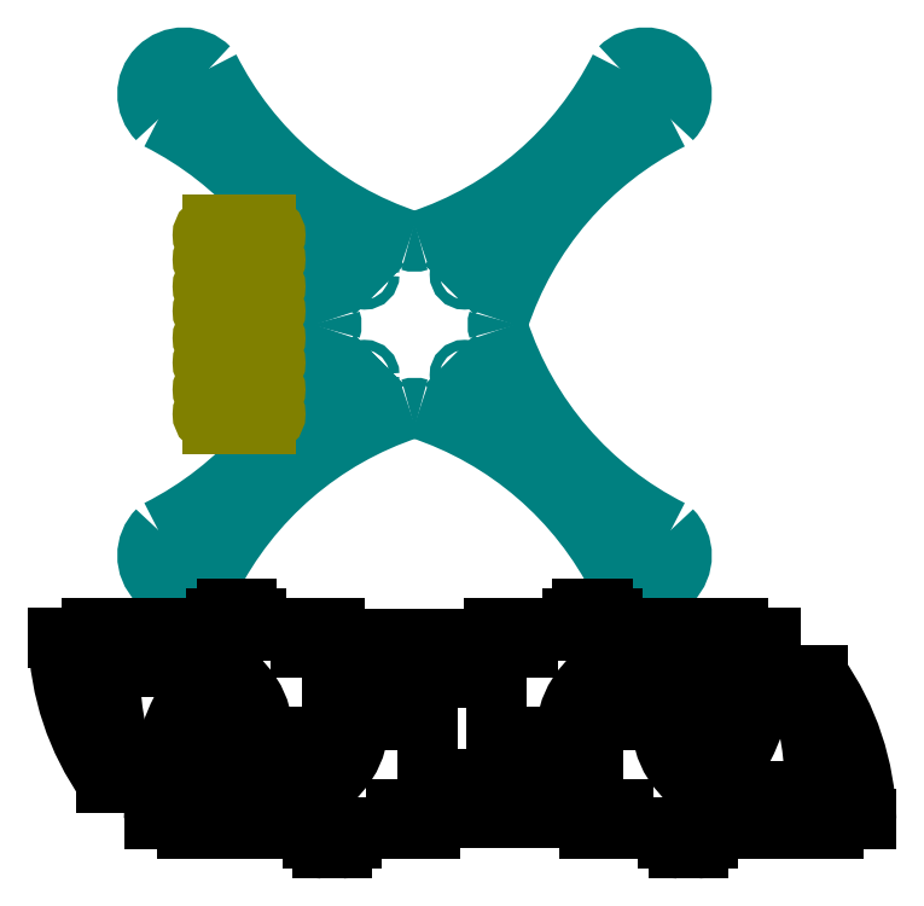
<metadata>
{"format":"dxf","ext":"dxf","renderer":"ezdxf+matplotlib","layout":"modelspace","background":"white","min_lineweight":24,"dpi":150}
</metadata>
<code>
0
SECTION
2
ENTITIES
0
CIRCLE
8
top plate
10
85.5
20
172.5
40
1.5
0
CIRCLE
8
top plate
10
92.75
20
179.8
40
1.5
0
CIRCLE
8
top plate
10
92.75
20
210.2
40
1.5
0
CIRCLE
8
top plate
10
85.5
20
217.5
40
1.5
0
CIRCLE
8
top plate
10
130.5
20
217.5
40
1.5
0
CIRCLE
8
top plate
10
123.2
20
210.2
40
1.5
0
CIRCLE
8
top plate
10
123.2
20
179.8
40
1.5
0
CIRCLE
8
top plate
10
130.5
20
172.5
40
1.5
0
ARC
8
top plate
10
139.1
20
70.22
40
104.5
50
108.2
51
153.3
0
ARC
8
top plate
10
108
20
164.7
40
5
50
71.77
51
108.2
0
ARC
8
top plate
10
-16.78
20
226.1
40
104.5
50
296.7
51
341.8
0
ARC
8
top plate
10
38
20
125
40
11
50
135
51
315
0
ARC
8
top plate
10
232.8
20
226.1
40
104.5
50
198.2
51
243.3
0
ARC
8
top plate
10
76.86
20
70.22
40
104.5
50
26.72
51
71.77
0
ARC
8
top plate
10
178
20
125
40
11
50
225
51
45
0
ARC
8
top plate
10
76.86
20
319.8
40
104.5
50
288.2
51
333.3
0
ARC
8
top plate
10
232.8
20
163.9
40
104.5
50
116.7
51
161.8
0
ARC
8
top plate
10
178
20
265
40
11
50
315
51
135
0
ARC
8
top plate
10
-16.78
20
163.9
40
104.5
50
18.23
51
63.28
0
ARC
8
top plate
10
139.1
20
319.8
40
104.5
50
206.7
51
251.8
0
ARC
8
top plate
10
38
20
265
40
11
50
45
51
225
0
ARC
8
top plate
10
138.3
20
195
40
5
50
161.8
51
198.2
0
ARC
8
top plate
10
108
20
225.3
40
5
50
251.8
51
288.2
0
ARC
8
top plate
10
77.75
20
195
40
5
50
341.8
51
18.23
0
LINE
8
top plate
10
39.76
20
124.6
11
84.69
21
169.6
0
LINE
8
top plate
10
37.64
20
126.8
11
82.57
21
171.7
0
LINE
8
top plate
10
86.31
20
175.4
11
89.82
21
178.9
0
LINE
8
top plate
10
88.43
20
173.3
11
91.94
21
176.8
0
LINE
8
top plate
10
37.64
20
126.8
11
39.76
21
124.6
0
LINE
8
top plate
10
82.57
20
171.7
11
84.69
21
169.6
0
LINE
8
top plate
10
86.31
20
175.4
11
88.43
21
173.3
0
LINE
8
top plate
10
89.82
20
178.9
11
91.94
21
176.8
0
LINE
8
top plate
10
178.4
20
126.8
11
133.4
21
171.7
0
LINE
8
top plate
10
176.2
20
124.6
11
131.3
21
169.6
0
LINE
8
top plate
10
127.6
20
173.3
11
124.1
21
176.8
0
LINE
8
top plate
10
129.7
20
175.4
11
126.2
21
178.9
0
LINE
8
top plate
10
176.2
20
124.6
11
178.4
21
126.8
0
LINE
8
top plate
10
131.3
20
169.6
11
133.4
21
171.7
0
LINE
8
top plate
10
127.6
20
173.3
11
129.7
21
175.4
0
LINE
8
top plate
10
124.1
20
176.8
11
126.2
21
178.9
0
LINE
8
top plate
10
176.2
20
265.4
11
131.3
21
220.4
0
LINE
8
top plate
10
178.4
20
263.2
11
133.4
21
218.3
0
LINE
8
top plate
10
129.7
20
214.6
11
126.2
21
211.1
0
LINE
8
top plate
10
127.6
20
216.7
11
124.1
21
213.2
0
LINE
8
top plate
10
178.4
20
263.2
11
176.2
21
265.4
0
LINE
8
top plate
10
133.4
20
218.3
11
131.3
21
220.4
0
LINE
8
top plate
10
129.7
20
214.6
11
127.6
21
216.7
0
LINE
8
top plate
10
126.2
20
211.1
11
124.1
21
213.2
0
LINE
8
top plate
10
37.64
20
263.2
11
82.57
21
218.3
0
LINE
8
top plate
10
39.76
20
265.4
11
84.69
21
220.4
0
LINE
8
top plate
10
88.43
20
216.7
11
91.94
21
213.2
0
LINE
8
top plate
10
86.31
20
214.6
11
89.82
21
211.1
0
LINE
8
top plate
10
39.76
20
265.4
11
37.64
21
263.2
0
LINE
8
top plate
10
84.69
20
220.4
11
82.57
21
218.3
0
LINE
8
top plate
10
88.43
20
216.7
11
86.31
21
214.6
0
LINE
8
top plate
10
91.94
20
213.2
11
89.82
21
211.1
0
CIRCLE
8
plate mount holes
10
46.77
20
222.2
40
1.5
0
CIRCLE
8
plate mount holes
10
62.77
20
222.2
40
1.5
0
LINE
8
plate mounts
10
46.77
20
225.2
11
62.77
21
225.2
0
LINE
8
plate mounts
10
46.77
20
219.2
11
62.77
21
219.2
0
ARC
8
plate mounts
10
46.77
20
222.2
40
3
50
90
51
270
0
ARC
8
plate mounts
10
62.77
20
222.2
40
3
50
270
51
90
0
CIRCLE
8
plate mount holes
10
46.77
20
214.8
40
1.5
0
CIRCLE
8
plate mount holes
10
62.77
20
214.8
40
1.5
0
LINE
8
plate mounts
10
46.77
20
217.8
11
62.77
21
217.8
0
LINE
8
plate mounts
10
46.77
20
211.8
11
62.77
21
211.8
0
ARC
8
plate mounts
10
46.77
20
214.8
40
3
50
90
51
270
0
ARC
8
plate mounts
10
62.77
20
214.8
40
3
50
270
51
90
0
CIRCLE
8
plate mount holes
10
46.77
20
206.6
40
1.5
0
CIRCLE
8
plate mount holes
10
62.77
20
206.6
40
1.5
0
LINE
8
plate mounts
10
46.77
20
209.6
11
62.77
21
209.6
0
LINE
8
plate mounts
10
46.77
20
203.6
11
62.77
21
203.6
0
ARC
8
plate mounts
10
46.77
20
206.6
40
3
50
90
51
270
0
ARC
8
plate mounts
10
62.77
20
206.6
40
3
50
270
51
90
0
CIRCLE
8
plate mount holes
10
46.77
20
199.1
40
1.5
0
CIRCLE
8
plate mount holes
10
62.77
20
199.1
40
1.5
0
LINE
8
plate mounts
10
46.77
20
202.1
11
62.77
21
202.1
0
LINE
8
plate mounts
10
46.77
20
196.1
11
62.77
21
196.1
0
ARC
8
plate mounts
10
46.77
20
199.1
40
3
50
90
51
270
0
ARC
8
plate mounts
10
62.77
20
199.1
40
3
50
270
51
90
0
CIRCLE
8
plate mount holes
10
46.77
20
191
40
1.5
0
CIRCLE
8
plate mount holes
10
62.77
20
191
40
1.5
0
LINE
8
plate mounts
10
46.77
20
194
11
62.77
21
194
0
LINE
8
plate mounts
10
46.77
20
188
11
62.77
21
188
0
ARC
8
plate mounts
10
46.77
20
191
40
3
50
90
51
270
0
ARC
8
plate mounts
10
62.77
20
191
40
3
50
270
51
90
0
CIRCLE
8
plate mount holes
10
46.77
20
183.5
40
1.5
0
CIRCLE
8
plate mount holes
10
62.77
20
183.5
40
1.5
0
LINE
8
plate mounts
10
46.77
20
186.5
11
62.77
21
186.5
0
LINE
8
plate mounts
10
46.77
20
180.5
11
62.77
21
180.5
0
ARC
8
plate mounts
10
46.77
20
183.5
40
3
50
90
51
270
0
ARC
8
plate mounts
10
62.77
20
183.5
40
3
50
270
51
90
0
CIRCLE
8
plate mount holes
10
46.77
20
175.3
40
1.5
0
CIRCLE
8
plate mount holes
10
62.77
20
175.3
40
1.5
0
LINE
8
plate mounts
10
46.77
20
178.3
11
62.77
21
178.3
0
LINE
8
plate mounts
10
46.77
20
172.3
11
62.77
21
172.3
0
ARC
8
plate mounts
10
46.77
20
175.3
40
3
50
90
51
270
0
ARC
8
plate mounts
10
62.77
20
175.3
40
3
50
270
51
90
0
CIRCLE
8
plate mount holes
10
46.77
20
167.9
40
1.5
0
CIRCLE
8
plate mount holes
10
62.77
20
167.9
40
1.5
0
LINE
8
plate mounts
10
46.77
20
170.9
11
62.77
21
170.9
0
LINE
8
plate mounts
10
46.77
20
164.9
11
62.77
21
164.9
0
ARC
8
plate mounts
10
46.77
20
167.9
40
3
50
90
51
270
0
ARC
8
plate mounts
10
62.77
20
167.9
40
3
50
270
51
90
0
LINE
8
frame
10
79.5
20
67.7
11
73.5
21
67.7
0
LINE
8
frame
10
79.5
20
64.2
11
73.5
21
64.2
0
LINE
8
frame
10
73.5
20
64.2
11
73.5
21
67.7
0
LINE
8
frame
10
79.5
20
64.2
11
79.5
21
67.7
0
LINE
8
frame
10
70
20
63
11
70
21
70
0
ARC
8
frame
10
73
20
63
40
3
50
180
51
270
0
LINE
8
frame
10
73
20
60
11
80
21
60
0
LINE
8
frame
10
83
20
70
11
83
21
63
0
ARC
8
frame
10
80
20
63
40
3
50
270
51
0
0
LINE
8
frame
10
63
20
70
11
70
21
70
0
LINE
8
frame
10
62
20
70
11
70
21
70
0
ARC
8
frame
10
39.41
20
70.68
40
22.61
50
358.3
51
66.23
0
LINE
8
frame
10
83
20
88
11
106.5
21
88
0
ARC
8
frame
10
79.41
20
102.1
40
79.44
50
181.5
51
215.3
0
ARC
8
frame
10
180.4
20
100.2
40
165.5
50
183.1
51
195.4
0
LINE
8
frame
10
48.52
20
91.37
11
15.15
21
91.37
0
LINE
8
frame
10
14.6
20
56.14
11
20.89
21
56.14
0
LINE
8
frame
10
83
20
88
11
83
21
63
0
LINE
8
frame
10
136.5
20
67.7
11
142.5
21
67.7
0
LINE
8
frame
10
136.5
20
64.2
11
142.5
21
64.2
0
LINE
8
frame
10
142.5
20
64.2
11
142.5
21
67.7
0
LINE
8
frame
10
136.5
20
64.2
11
136.5
21
67.7
0
LINE
8
frame
10
146
20
63
11
146
21
70
0
ARC
8
frame
10
143
20
63
40
3
50
270
51
0
0
LINE
8
frame
10
143
20
60
11
136
21
60
0
LINE
8
frame
10
133
20
70
11
133
21
63
0
ARC
8
frame
10
136
20
63
40
3
50
180
51
270
0
LINE
8
frame
10
153
20
70
11
146
21
70
0
LINE
8
frame
10
154
20
70
11
146
21
70
0
ARC
8
frame
10
176.6
20
70.68
40
22.61
50
113.8
51
181.7
0
ARC
8
frame
10
136.6
20
102.1
40
79.44
50
324.7
51
358.5
0
ARC
8
frame
10
35.61
20
100.2
40
165.5
50
344.6
51
356.9
0
LINE
8
frame
10
167.5
20
91.37
11
200.8
21
91.37
0
LINE
8
frame
10
133
20
88
11
133
21
63
0
LINE
8
frame
10
109.5
20
88
11
133
21
88
0
LINE
8
frame
10
195.1
20
56.14
11
201.4
21
56.14
0
LINE
8
frame
10
73.53
20
97
11
78.83
21
97
0
LINE
8
frame
10
83.78
20
97
11
89.08
21
97
0
LINE
8
frame
10
83.78
20
103
11
78.83
21
103
0
LINE
8
frame
10
51
20
105.8
11
57
21
105.8
0
LINE
8
frame
10
51
20
102.3
11
57
21
102.3
0
LINE
8
frame
10
51
20
102.3
11
51
21
105.8
0
LINE
8
frame
10
57
20
102.3
11
57
21
105.8
0
ARC
8
frame
10
51
20
105.8
40
3
50
90
51
180
0
LINE
8
frame
10
51
20
108.8
11
57
21
108.8
0
ARC
8
frame
10
57
20
105.8
40
3
50
0
51
90
0
LINE
8
frame
10
60
20
103
11
60
21
105.8
0
LINE
8
frame
10
60
20
103
11
73.53
21
103
0
LINE
8
frame
10
48
20
103
11
48
21
105.8
0
LINE
8
frame
10
10
20
103
11
48
21
103
0
LINE
8
frame
10
0
20
100
11
10
21
100
0
LINE
8
frame
10
10
20
103
11
10
21
100
0
LINE
8
frame
10
73.53
20
103
11
73.53
21
97
0
LINE
8
frame
10
78.83
20
103
11
78.83
21
97
0
LINE
8
frame
10
83.78
20
103
11
83.78
21
97
0
LINE
8
frame
10
89.08
20
99.7
11
89.08
21
97
0
LINE
8
frame
10
106.5
20
93.85
11
106.5
21
88
0
LINE
8
frame
10
109.5
20
93.85
11
109.5
21
88
0
LINE
8
frame
10
106.5
20
93.85
11
109.5
21
93.85
0
LINE
8
frame
10
142.5
20
97
11
137.2
21
97
0
LINE
8
frame
10
132.2
20
97
11
126.9
21
97
0
LINE
8
frame
10
132.2
20
103
11
137.2
21
103
0
LINE
8
frame
10
165
20
105.8
11
159
21
105.8
0
LINE
8
frame
10
165
20
102.3
11
159
21
102.3
0
LINE
8
frame
10
165
20
102.3
11
165
21
105.8
0
LINE
8
frame
10
159
20
102.3
11
159
21
105.8
0
ARC
8
frame
10
165
20
105.8
40
3
50
360
51
90
0
LINE
8
frame
10
165
20
108.8
11
159
21
108.8
0
ARC
8
frame
10
159
20
105.8
40
3
50
90
51
180
0
LINE
8
frame
10
156
20
103
11
156
21
105.8
0
LINE
8
frame
10
156
20
103
11
142.5
21
103
0
LINE
8
frame
10
168
20
103
11
168
21
105.8
0
LINE
8
frame
10
206
20
103
11
168
21
103
0
LINE
8
frame
10
216
20
100
11
206
21
100
0
LINE
8
frame
10
206
20
103
11
206
21
100
0
LINE
8
frame
10
142.5
20
103
11
142.5
21
97
0
LINE
8
frame
10
137.2
20
103
11
137.2
21
97
0
LINE
8
frame
10
132.2
20
103
11
132.2
21
97
0
LINE
8
frame
10
126.9
20
99.7
11
126.9
21
97
0
LINE
8
frame
10
89.08
20
99.7
11
126.9
21
99.7
0
LINE
8
frame
10
165.5
20
77.3
11
171.5
21
77.3
0
LINE
8
frame
10
165.5
20
80.8
11
171.5
21
80.8
0
LINE
8
frame
10
171.5
20
80.8
11
171.5
21
77.3
0
LINE
8
frame
10
165.5
20
80.8
11
165.5
21
77.3
0
LINE
8
frame
10
175
20
82
11
175
21
75
0
ARC
8
frame
10
172
20
82
40
3
50
360
51
90
0
LINE
8
frame
10
172
20
85
11
165
21
85
0
LINE
8
frame
10
162
20
75
11
162
21
82
0
ARC
8
frame
10
165
20
82
40
3
50
90
51
180
0
LINE
8
frame
10
182
20
75
11
175
21
75
0
LINE
8
frame
10
183
20
75
11
175
21
75
0
ARC
8
frame
10
205.6
20
74.32
40
22.61
50
178.3
51
246.2
0
ARC
8
frame
10
165.6
20
42.92
40
79.44
50
1.497
51
35.33
0
ARC
8
frame
10
64.61
20
44.82
40
165.5
50
3.051
51
15.44
0
LINE
8
frame
10
196.5
20
53.63
11
229.8
21
53.63
0
LINE
8
frame
10
230.4
20
88.86
11
224.1
21
88.86
0
LINE
8
frame
10
162
20
57
11
162
21
82
0
LINE
8
frame
10
108.5
20
77.3
11
102.5
21
77.3
0
LINE
8
frame
10
108.5
20
80.8
11
102.5
21
80.8
0
LINE
8
frame
10
102.5
20
80.8
11
102.5
21
77.3
0
LINE
8
frame
10
108.5
20
80.8
11
108.5
21
77.3
0
LINE
8
frame
10
99
20
82
11
99
21
75
0
ARC
8
frame
10
102
20
82
40
3
50
90
51
180
0
LINE
8
frame
10
102
20
85
11
109
21
85
0
LINE
8
frame
10
112
20
75
11
112
21
82
0
ARC
8
frame
10
109
20
82
40
3
50
360
51
90
0
LINE
8
frame
10
92
20
75
11
99
21
75
0
LINE
8
frame
10
91
20
75
11
99
21
75
0
ARC
8
frame
10
68.41
20
74.32
40
22.61
50
293.8
51
1.726
0
ARC
8
frame
10
108.4
20
42.92
40
79.44
50
144.7
51
178.5
0
ARC
8
frame
10
209.4
20
44.82
40
165.5
50
164.6
51
176.9
0
LINE
8
frame
10
77.52
20
53.63
11
44.15
21
53.63
0
LINE
8
frame
10
112
20
57
11
112
21
82
0
LINE
8
frame
10
49.89
20
88.86
11
43.6
21
88.86
0
LINE
8
frame
10
171.5
20
48
11
166.2
21
48
0
LINE
8
frame
10
161.2
20
48
11
155.9
21
48
0
LINE
8
frame
10
161.2
20
42
11
166.2
21
42
0
LINE
8
frame
10
194
20
39.2
11
188
21
39.2
0
LINE
8
frame
10
194
20
42.7
11
188
21
42.7
0
LINE
8
frame
10
194
20
42.7
11
194
21
39.2
0
LINE
8
frame
10
188
20
42.7
11
188
21
39.2
0
ARC
8
frame
10
194
20
39.2
40
3
50
270
51
360
0
LINE
8
frame
10
194
20
36.2
11
188
21
36.2
0
ARC
8
frame
10
188
20
39.2
40
3
50
180
51
270
0
LINE
8
frame
10
185
20
42
11
185
21
39.2
0
LINE
8
frame
10
185
20
42
11
171.5
21
42
0
LINE
8
frame
10
197
20
42
11
197
21
39.2
0
LINE
8
frame
10
235
20
42
11
197
21
42
0
LINE
8
frame
10
245
20
45
11
235
21
45
0
LINE
8
frame
10
235
20
42
11
235
21
45
0
LINE
8
frame
10
171.5
20
42
11
171.5
21
48
0
LINE
8
frame
10
166.2
20
42
11
166.2
21
48
0
LINE
8
frame
10
161.2
20
42
11
161.2
21
48
0
LINE
8
frame
10
155.9
20
45.3
11
155.9
21
48
0
LINE
8
frame
10
138.5
20
51.15
11
135.5
21
51.15
0
LINE
8
frame
10
102.5
20
48
11
107.8
21
48
0
LINE
8
frame
10
112.8
20
48
11
118.1
21
48
0
LINE
8
frame
10
112.8
20
42
11
107.8
21
42
0
LINE
8
frame
10
80
20
39.2
11
86
21
39.2
0
LINE
8
frame
10
80
20
42.7
11
86
21
42.7
0
LINE
8
frame
10
80
20
42.7
11
80
21
39.2
0
LINE
8
frame
10
86
20
42.7
11
86
21
39.2
0
ARC
8
frame
10
80
20
39.2
40
3
50
180
51
270
0
LINE
8
frame
10
80
20
36.2
11
86
21
36.2
0
ARC
8
frame
10
86
20
39.2
40
3
50
270
51
360
0
LINE
8
frame
10
89
20
42
11
89
21
39.2
0
LINE
8
frame
10
89
20
42
11
102.5
21
42
0
LINE
8
frame
10
77
20
42
11
77
21
39.2
0
LINE
8
frame
10
39
20
42
11
77
21
42
0
LINE
8
frame
10
29
20
45
11
39
21
45
0
LINE
8
frame
10
39
20
42
11
39
21
45
0
LINE
8
frame
10
102.5
20
42
11
102.5
21
48
0
LINE
8
frame
10
107.8
20
42
11
107.8
21
48
0
LINE
8
frame
10
112.8
20
42
11
112.8
21
48
0
LINE
8
frame
10
118.1
20
45.3
11
118.1
21
48
0
LINE
8
frame
10
138.5
20
45.3
11
138.5
21
51.15
0
LINE
8
frame
10
135.5
20
45.3
11
135.5
21
51.15
0
LINE
8
frame
10
162
20
57
11
112
21
57
0
LINE
8
frame
10
155.9
20
45.3
11
138.5
21
45.3
0
LINE
8
frame
10
135.5
20
45.3
11
118.1
21
45.3
0
ENDSEC
0
EOF

</code>
